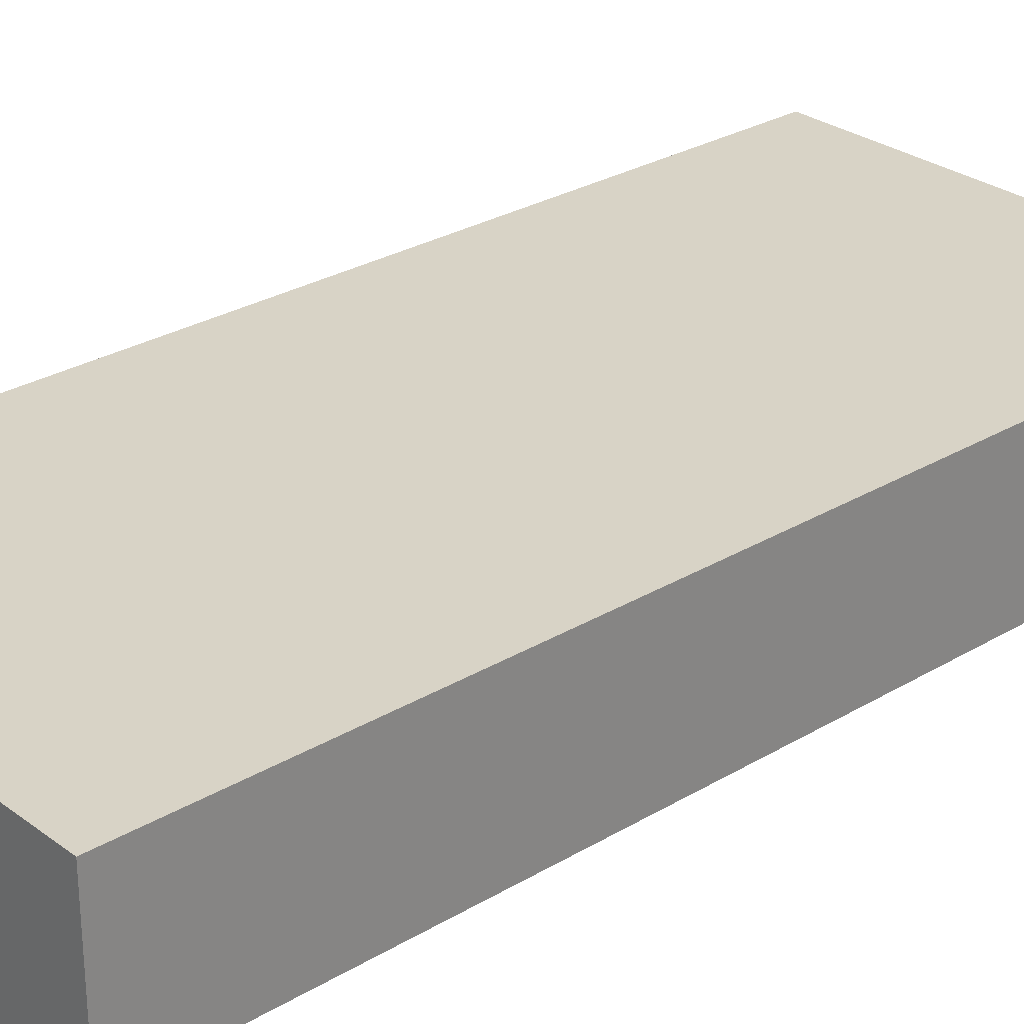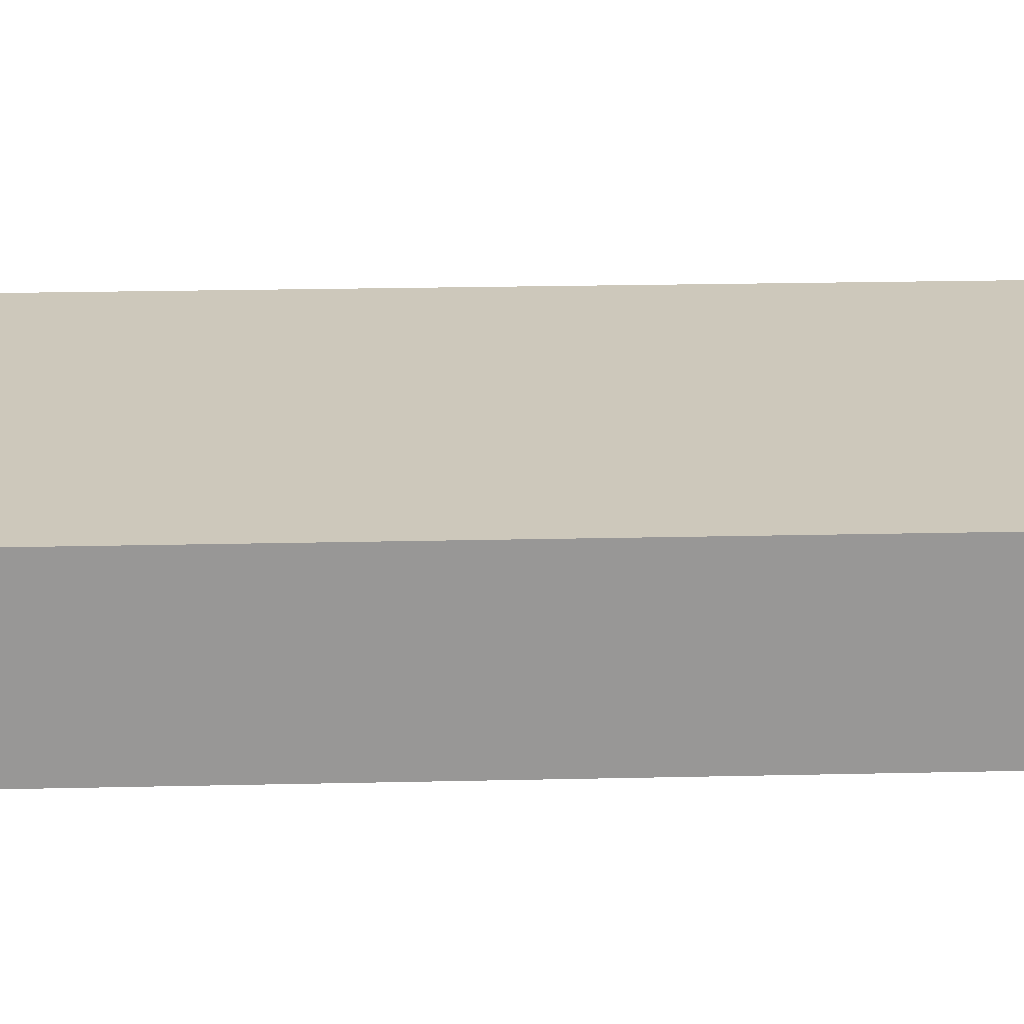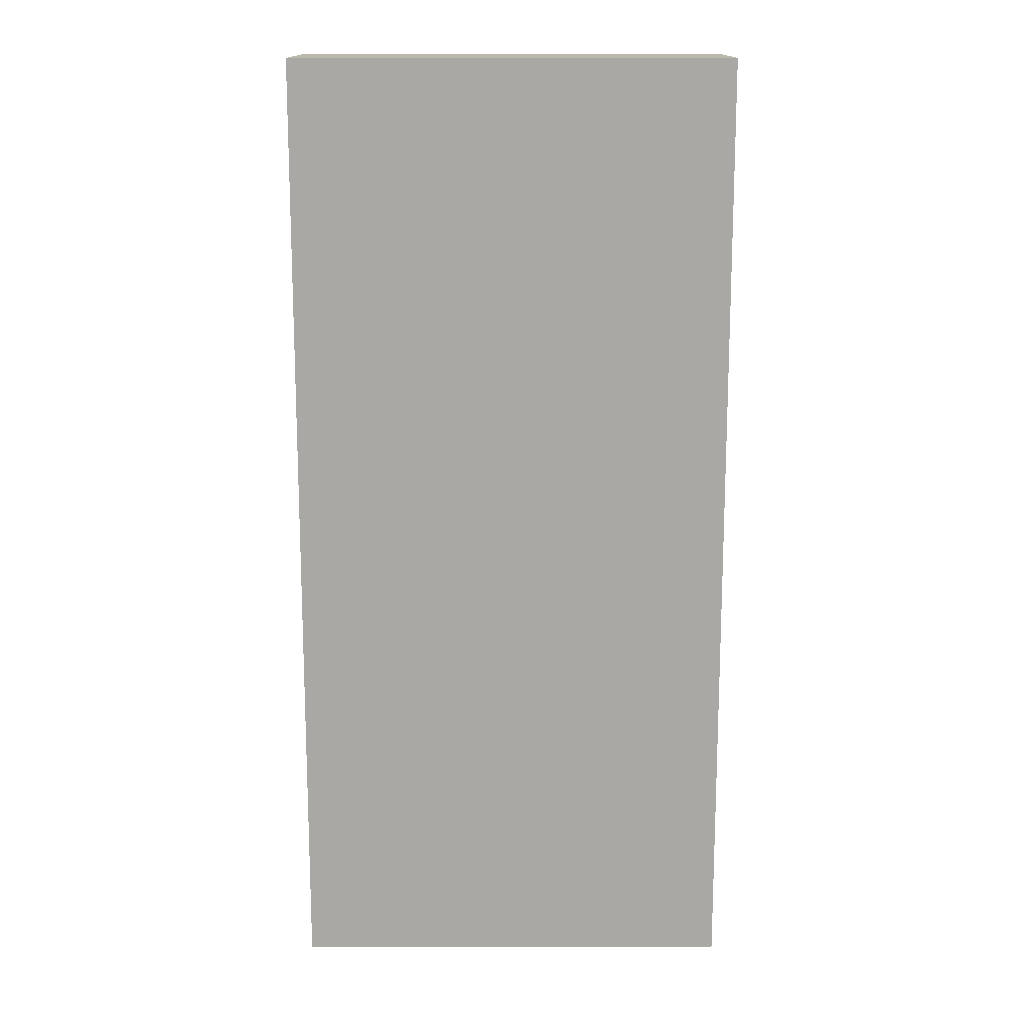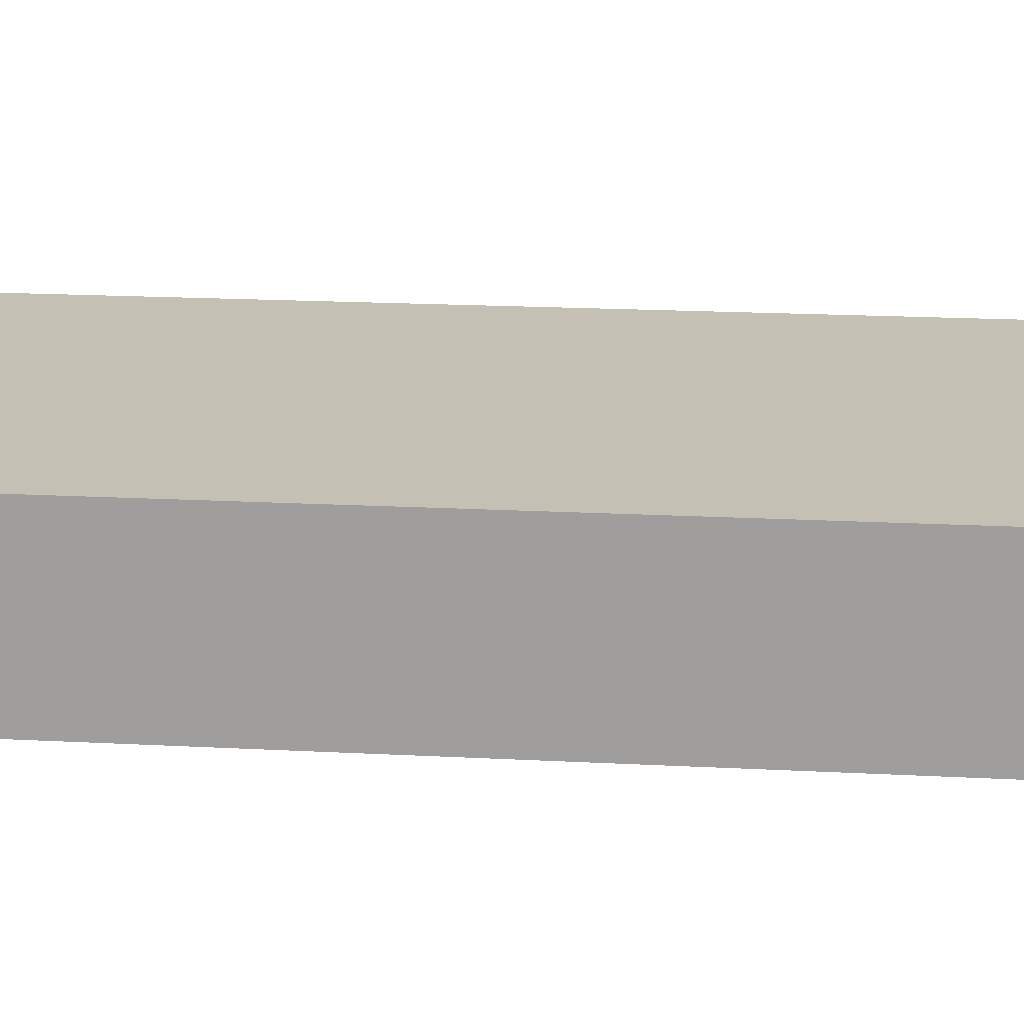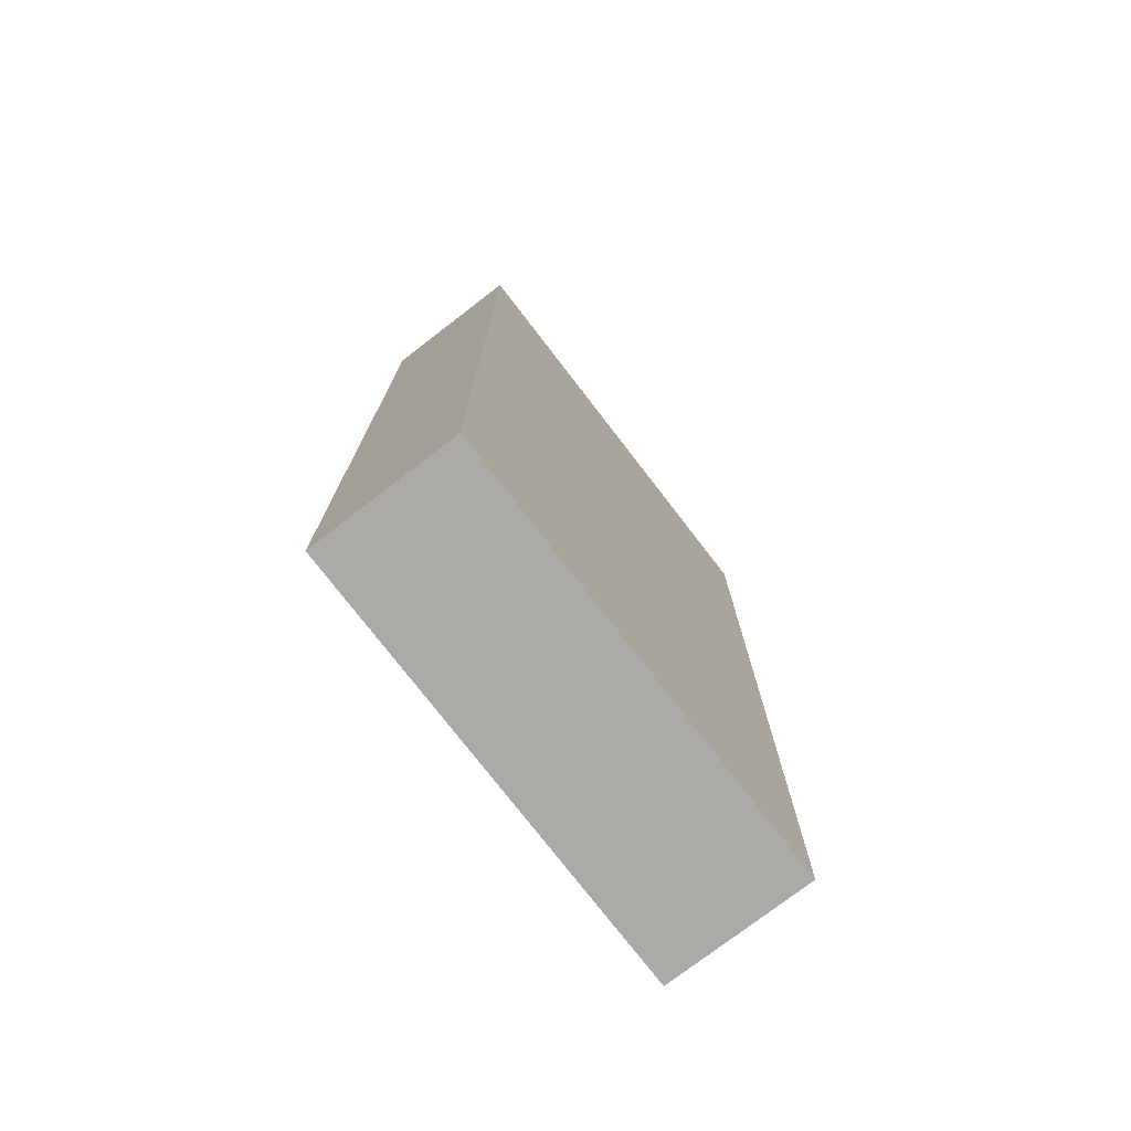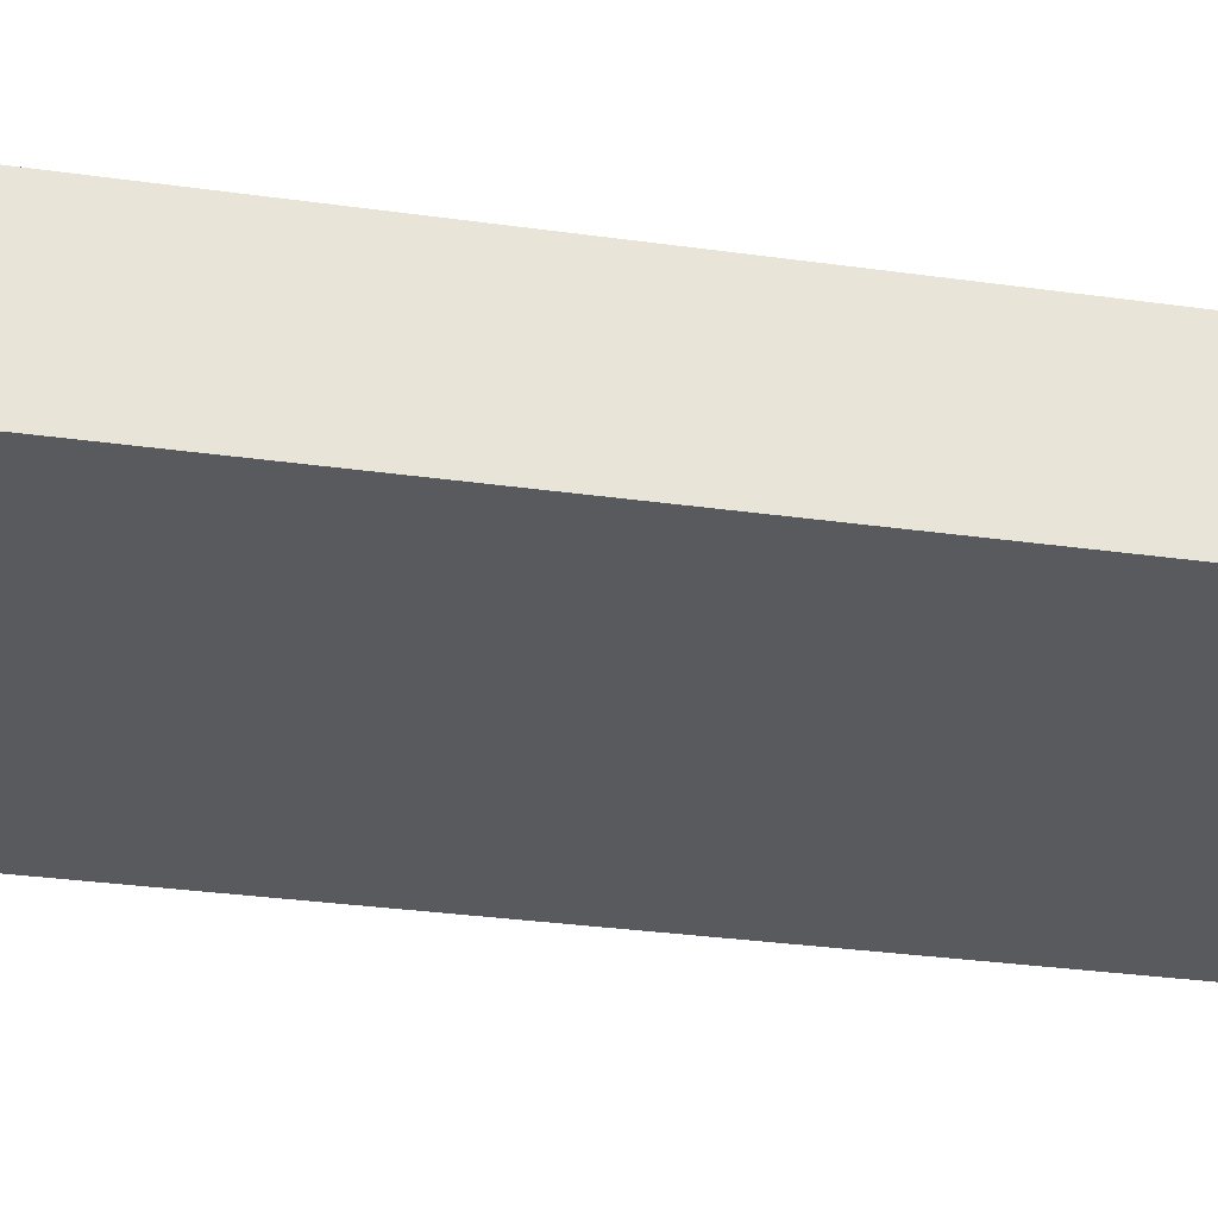
<metadata>
{"format":"obj","ext":"obj","renderer":"f3d","projection":"perspective","resolution":1024,"background":"white","views":[{"elev":28.2,"azim":-132.0,"up":"+Z"},{"elev":22.0,"azim":-92.3,"up":"+Z"},{"elev":14.9,"azim":-179.8,"up":"+Y"},{"elev":18.0,"azim":96.0,"up":"+Z"},{"elev":-76.0,"azim":127.6,"up":"+Y"},{"elev":-30.5,"azim":78.5,"up":"+Z"}]}
</metadata>
<code>
o 胴
v -3 1 0.9934
v -3 14 0.9934
v -3 1 -0.9934
v -3 14 -0.9934
v 3 1 0.9934
v 3 14 0.9934
v 3 1 -0.9934
v 3 14 -0.9934
f 2 3 1
f 4 7 3
f 8 5 7
f 6 1 5
f 7 1 3
f 4 6 8
f 2 4 3
f 4 8 7
f 8 6 5
f 6 2 1
f 7 5 1
f 4 2 6

</code>
